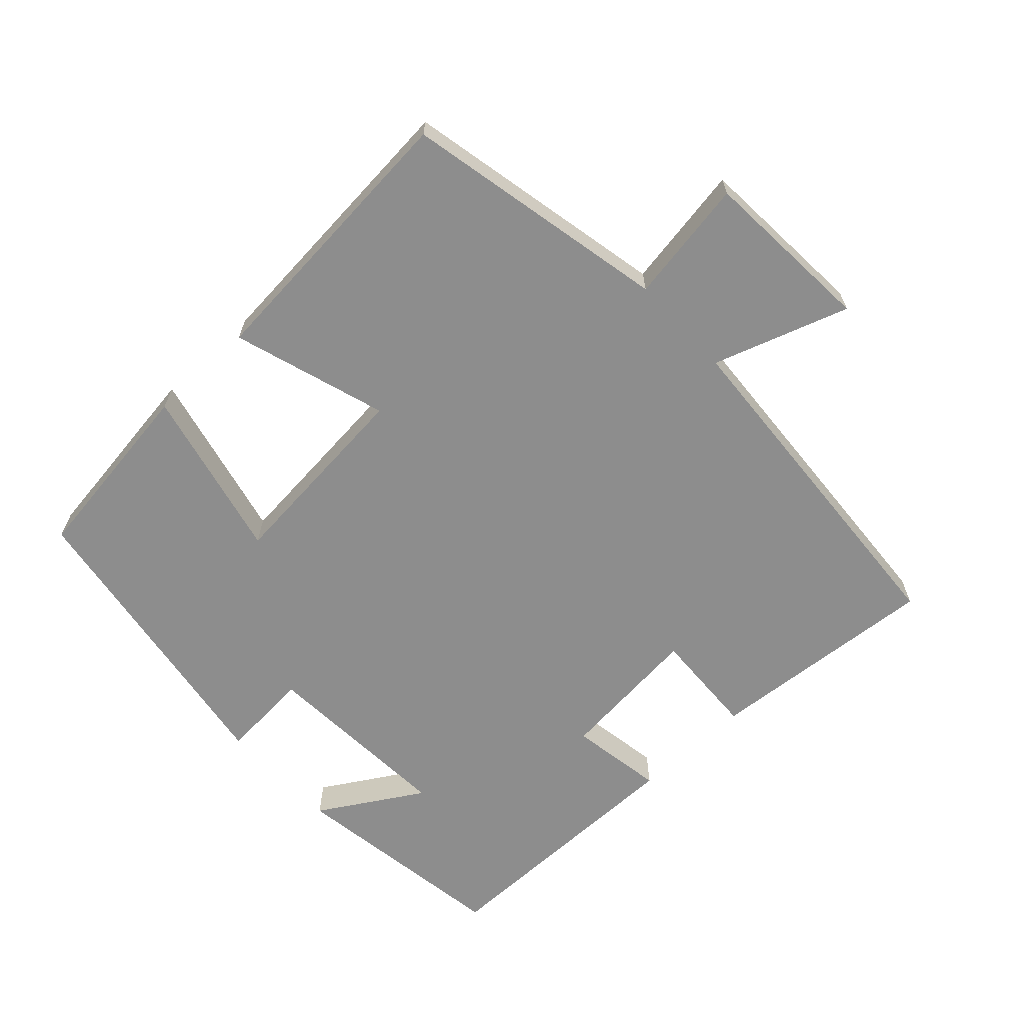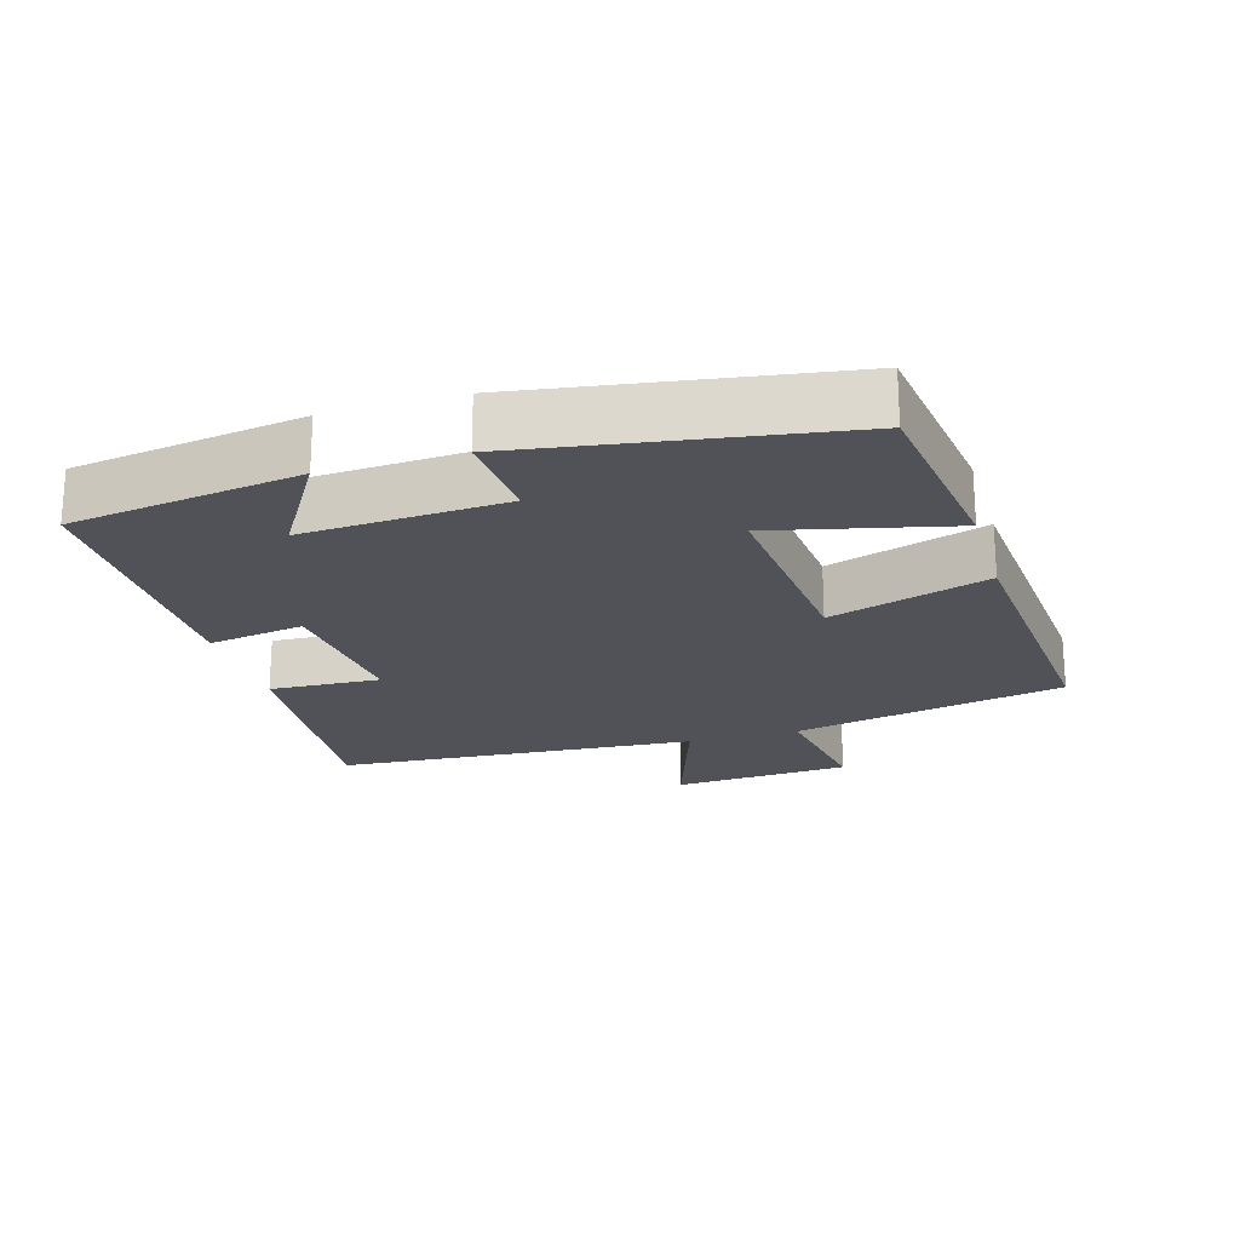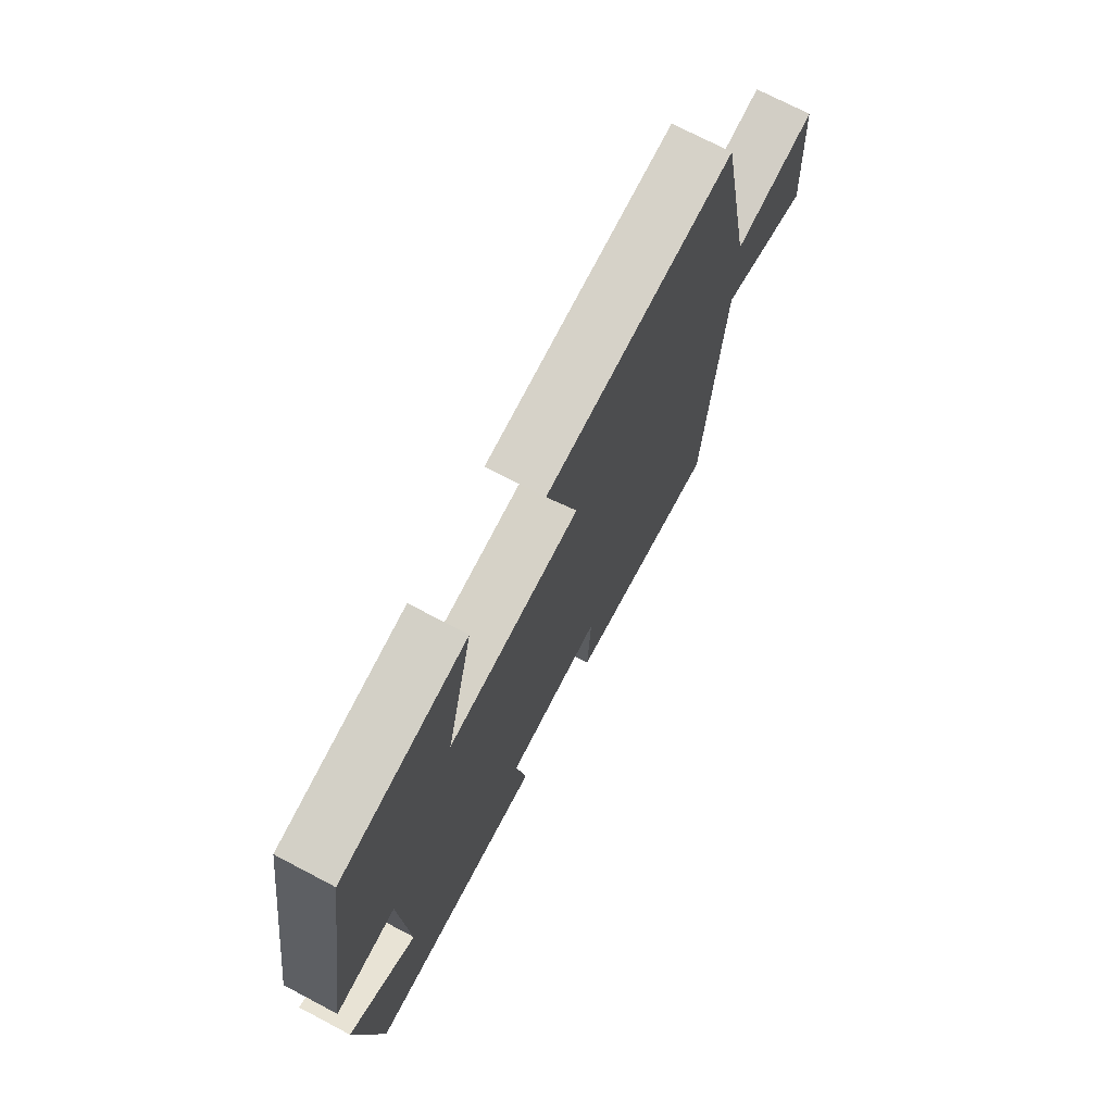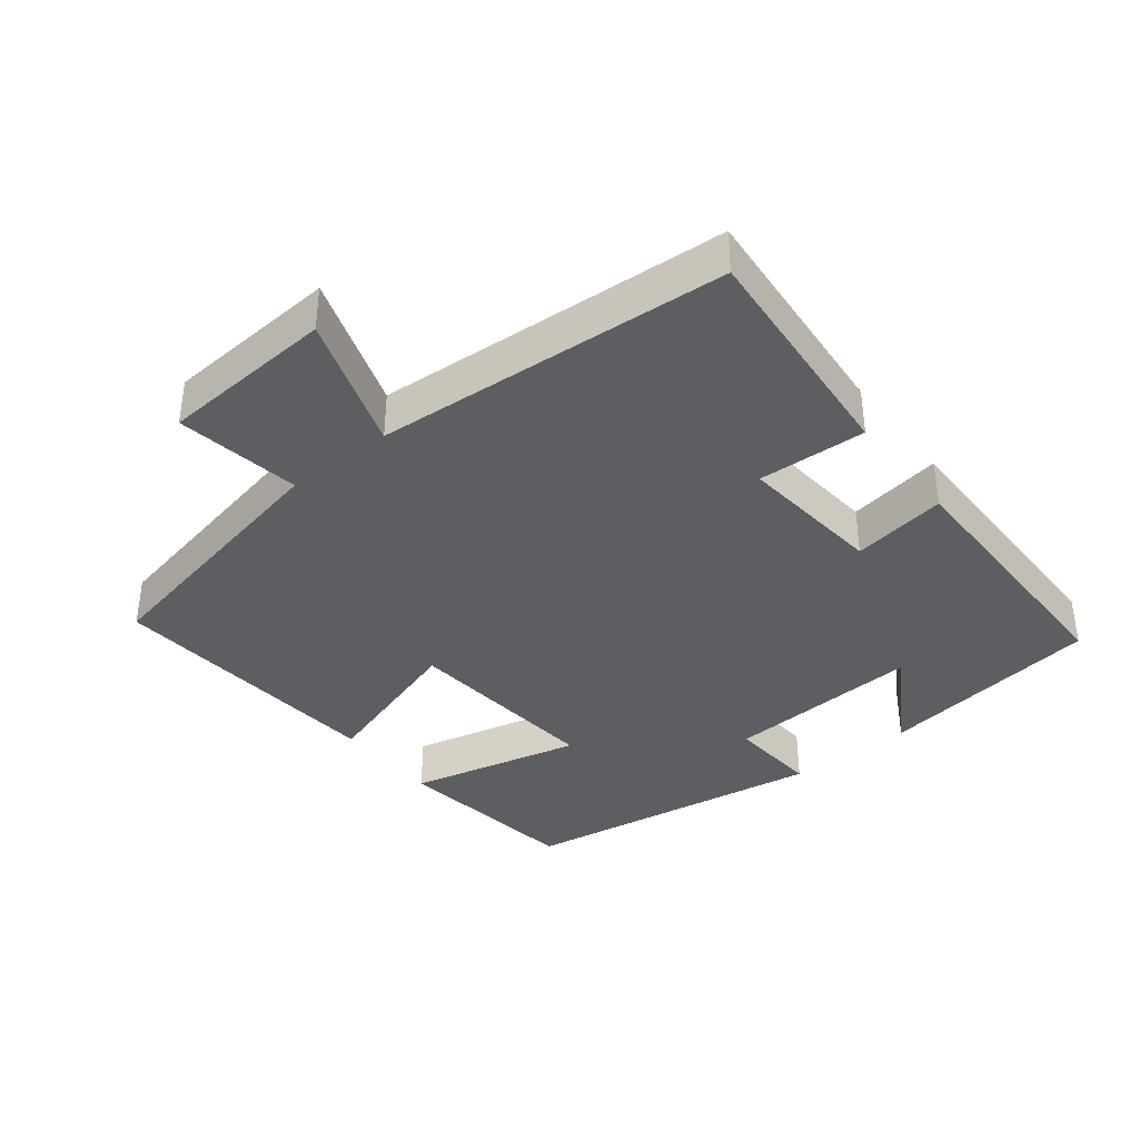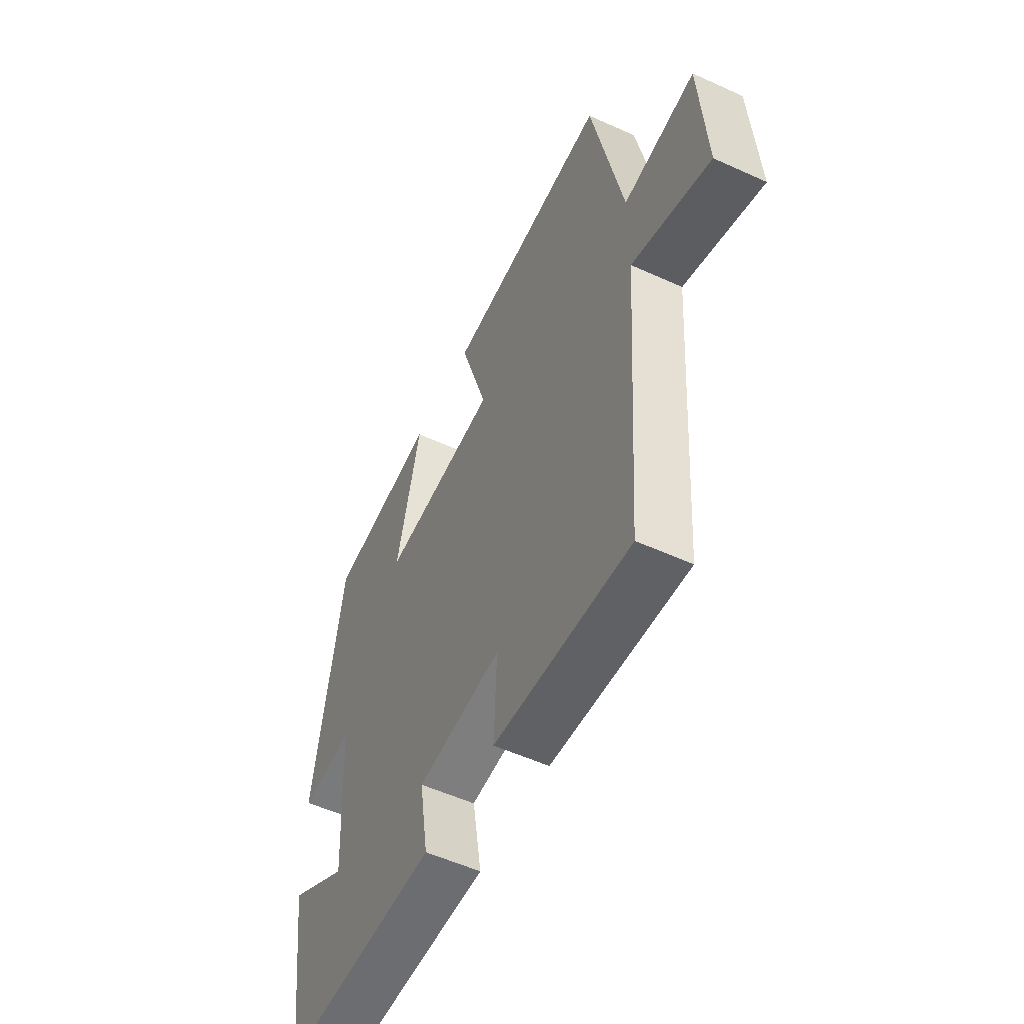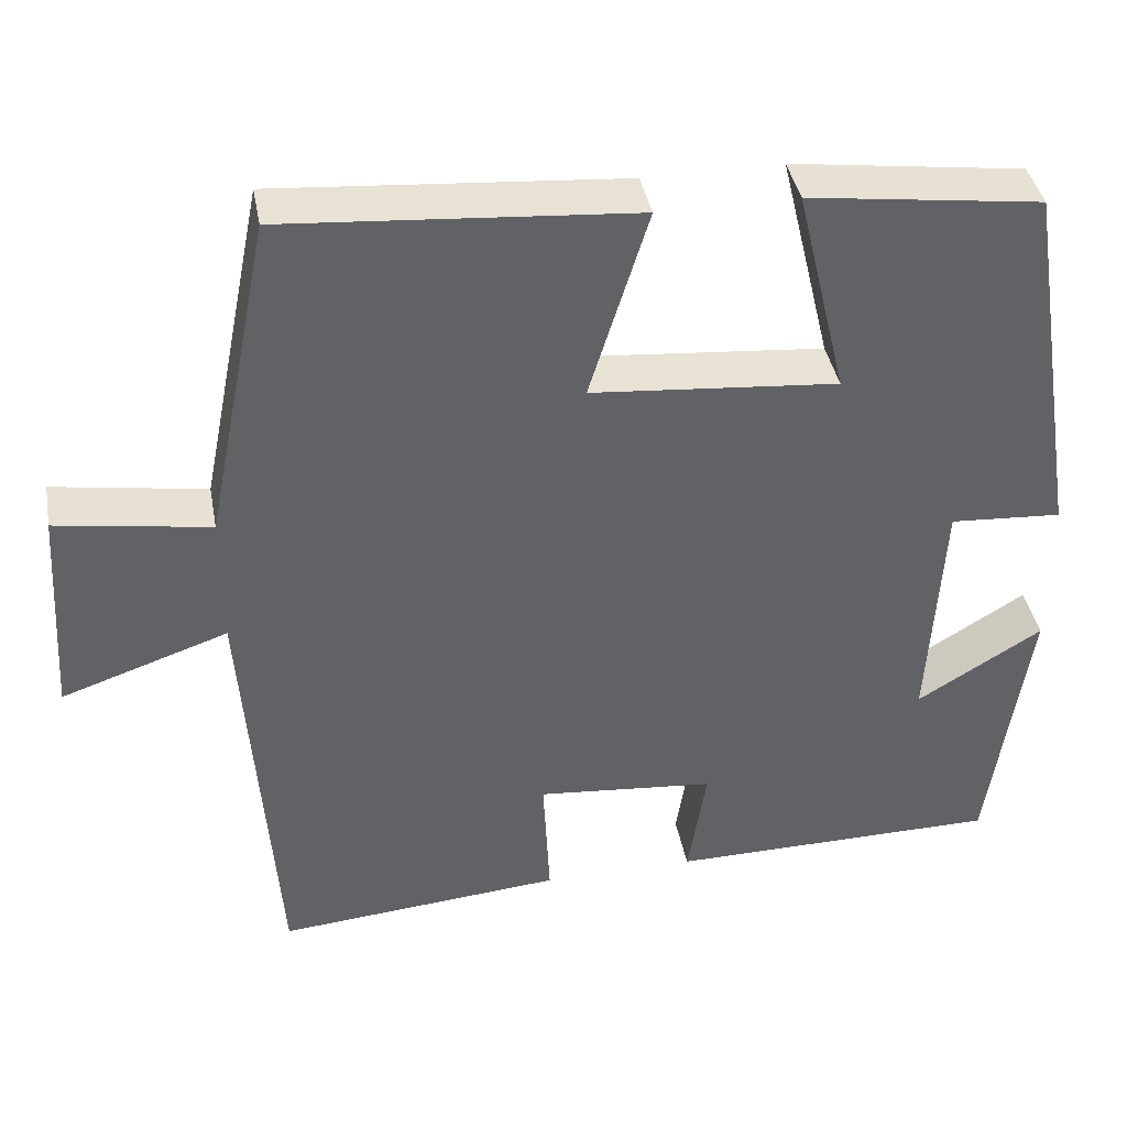
<metadata>
{"format":"obj","ext":"obj","renderer":"f3d","projection":"perspective","resolution":1024,"background":"white","views":[{"elev":-64.6,"azim":43.0,"up":"+Y"},{"elev":-21.4,"azim":-73.4,"up":"+Y"},{"elev":72.4,"azim":-62.3,"up":"+Z"},{"elev":-37.8,"azim":128.4,"up":"+Y"},{"elev":-54.4,"azim":64.2,"up":"+Z"},{"elev":39.9,"azim":169.5,"up":"+Z"}]}
</metadata>
<code>
v 0.422 0.07 0.533
v 0.5 0.07 0.145
v 0.681 0.07 0.174
v 0.697 0.07 -0.08
v 0.5 0.07 -0.013
v 0.463 0.07 -0.529
v 0.123 0.07 -0.5
v 0.131 0.07 -0.342
v -0.081 0.07 -0.362
v -0.059 0.07 -0.5
v -0.453 0.07 -0.497
v -0.5 0.07 -0.17
v -0.351 0.07 -0.261
v -0.367 0.07 0.025
v -0.5 0.07 0.016
v -0.429 0.07 0.463
v -0.153 0.07 0.5
v -0.213 0.07 0.248
v 0.079 0.07 0.274
v 0.009 0.07 0.5
v 0.422 0 0.533
v 0.5 0 0.145
v 0.681 0 0.174
v 0.697 0 -0.08
v 0.5 0 -0.013
v 0.463 0 -0.529
v 0.123 0 -0.5
v 0.131 0 -0.342
v -0.081 0 -0.362
v -0.059 0 -0.5
v -0.453 0 -0.497
v -0.5 0 -0.17
v -0.351 0 -0.261
v -0.367 0 0.025
v -0.5 0 0.016
v -0.429 0 0.463
v -0.153 0 0.5
v -0.213 0 0.248
v 0.079 0 0.274
v 0.009 0 0.5
f 19 20 1 2
f 18 19 2
f 16 17 18
f 15 16 18
f 14 15 18
f 13 14 18 2
f 10 11 12 13
f 9 10 13
f 13 2 3
f 9 13 3
f 8 9 3
f 5 6 7 8
f 5 8 3
f 3 4 5
f 22 21 40 39
f 22 39 38
f 38 37 36
f 38 36 35
f 38 35 34
f 22 38 34 33
f 33 32 31 30
f 33 30 29
f 23 22 33
f 23 33 29
f 23 29 28
f 28 27 26 25
f 23 28 25
f 25 24 23
f 1 21 22 2
f 2 22 23 3
f 3 23 24 4
f 4 24 25 5
f 5 25 26 6
f 6 26 27 7
f 7 27 28 8
f 8 28 29 9
f 9 29 30 10
f 10 30 31 11
f 11 31 32 12
f 12 32 33 13
f 13 33 34 14
f 14 34 35 15
f 15 35 36 16
f 16 36 37 17
f 17 37 38 18
f 18 38 39 19
f 19 39 40 20
f 20 40 21 1

</code>
